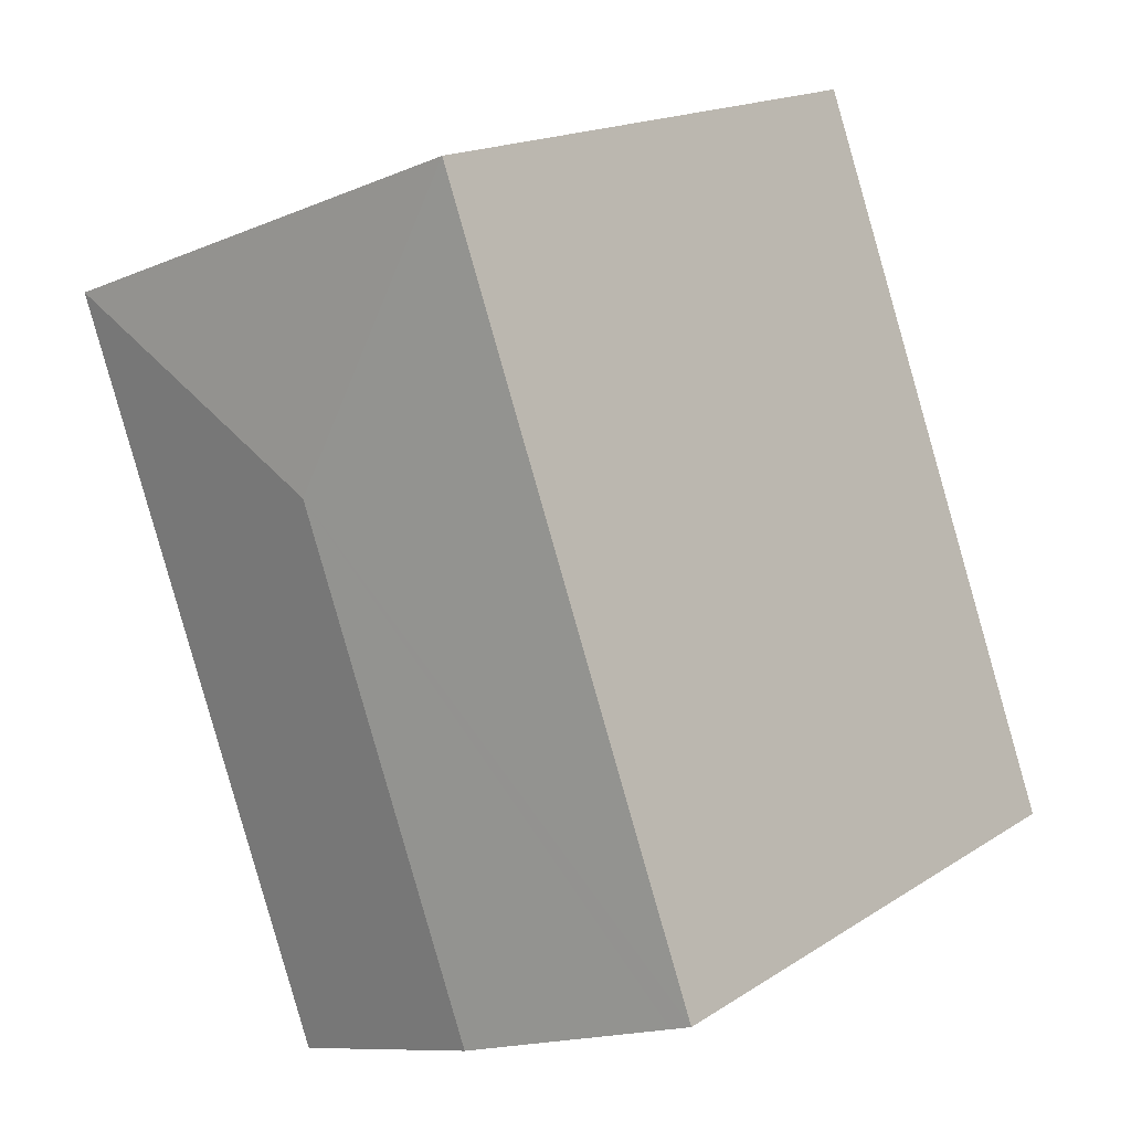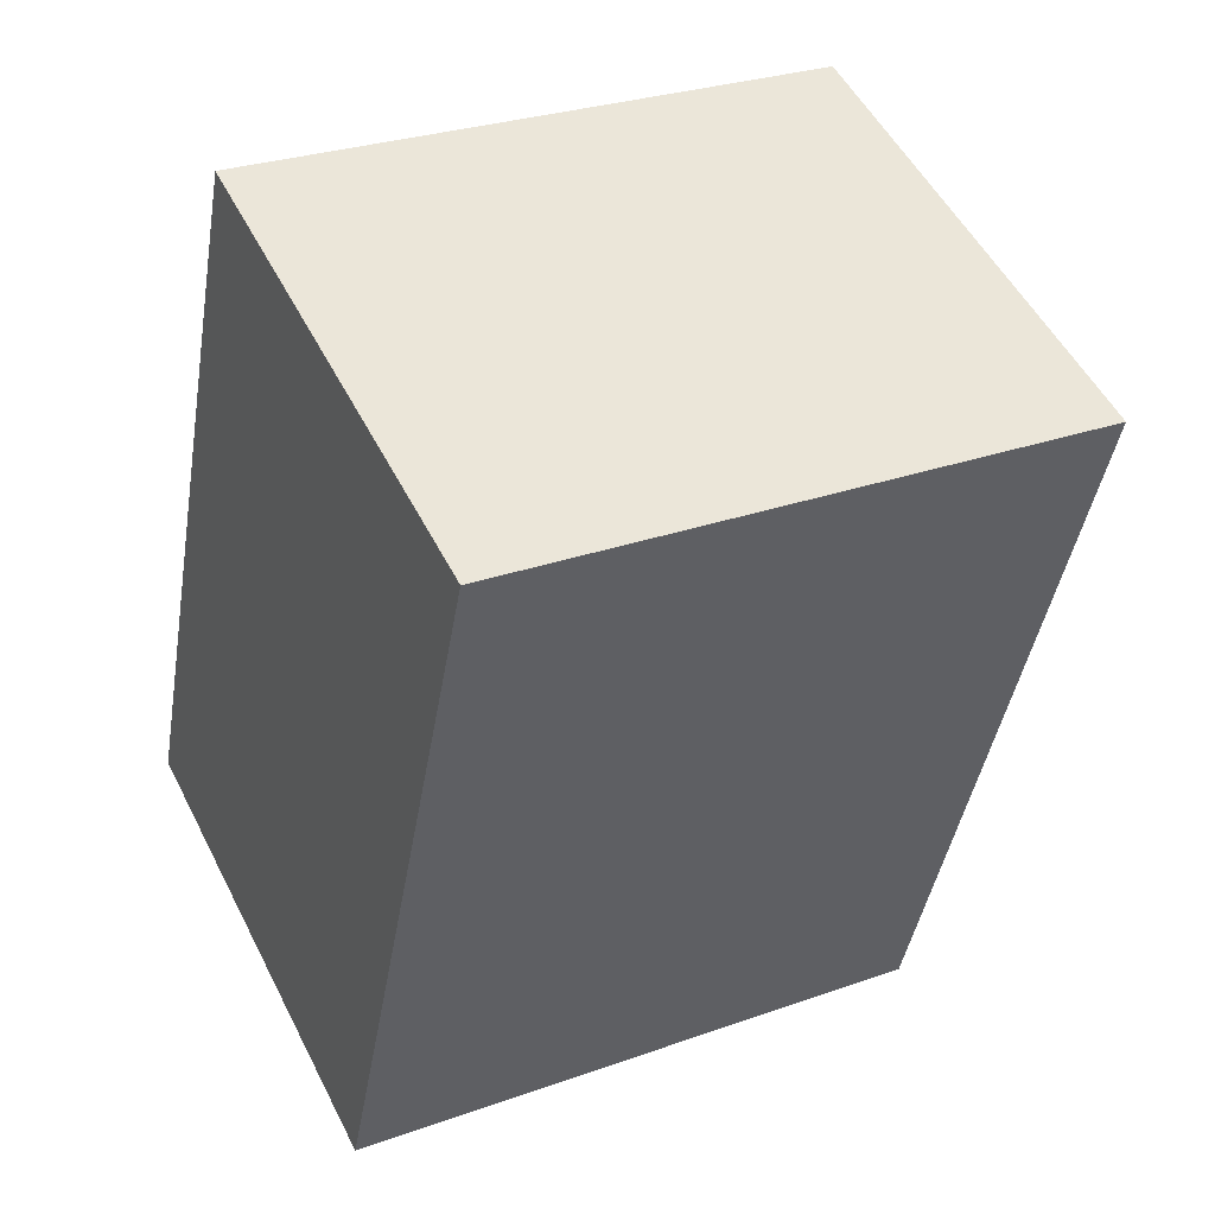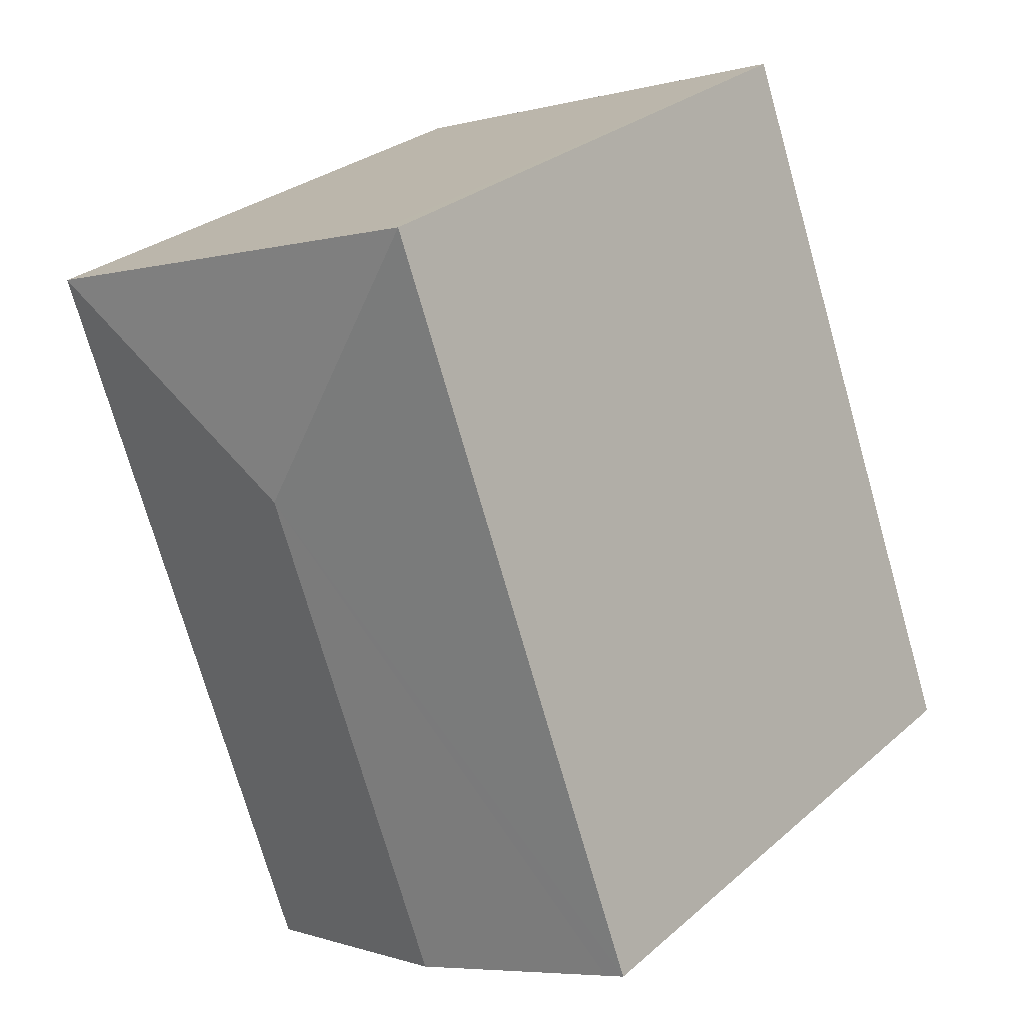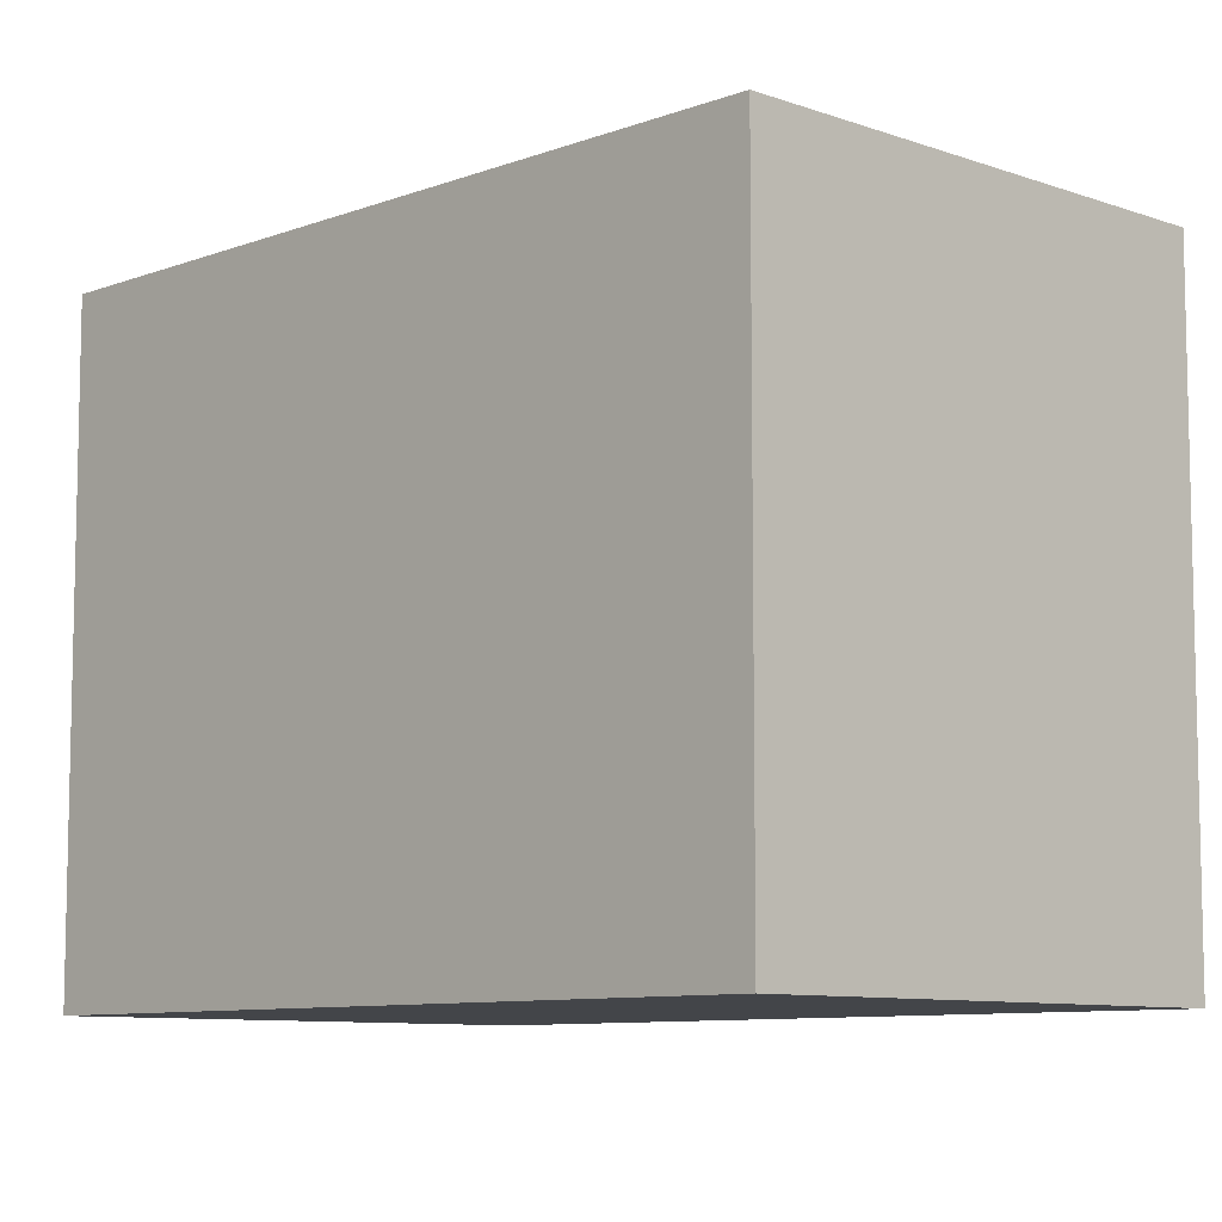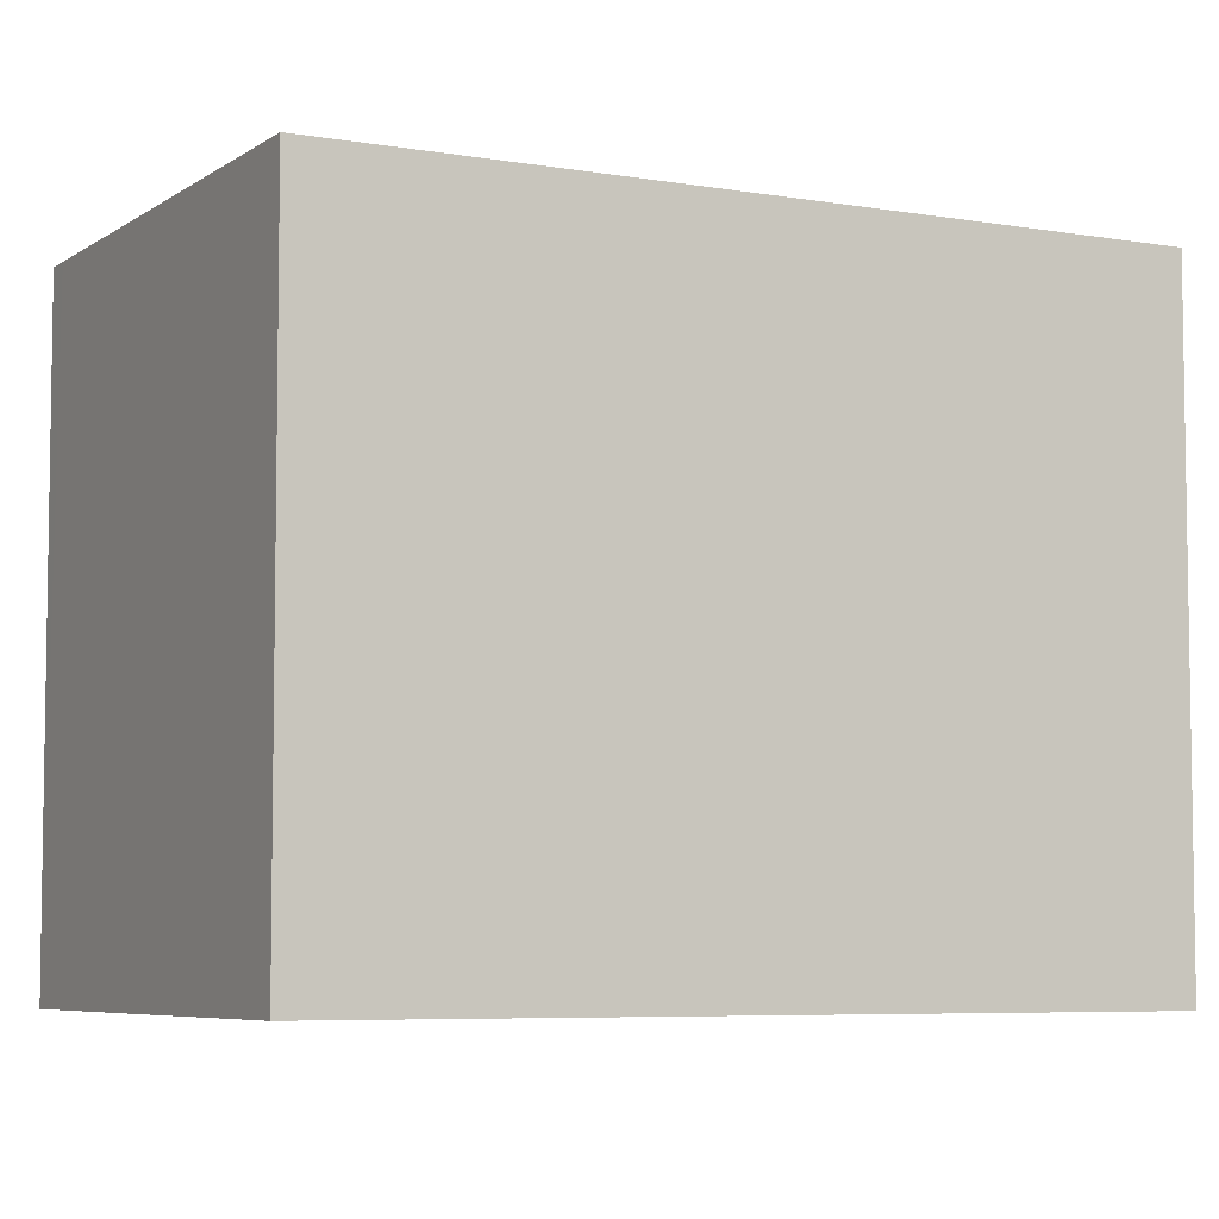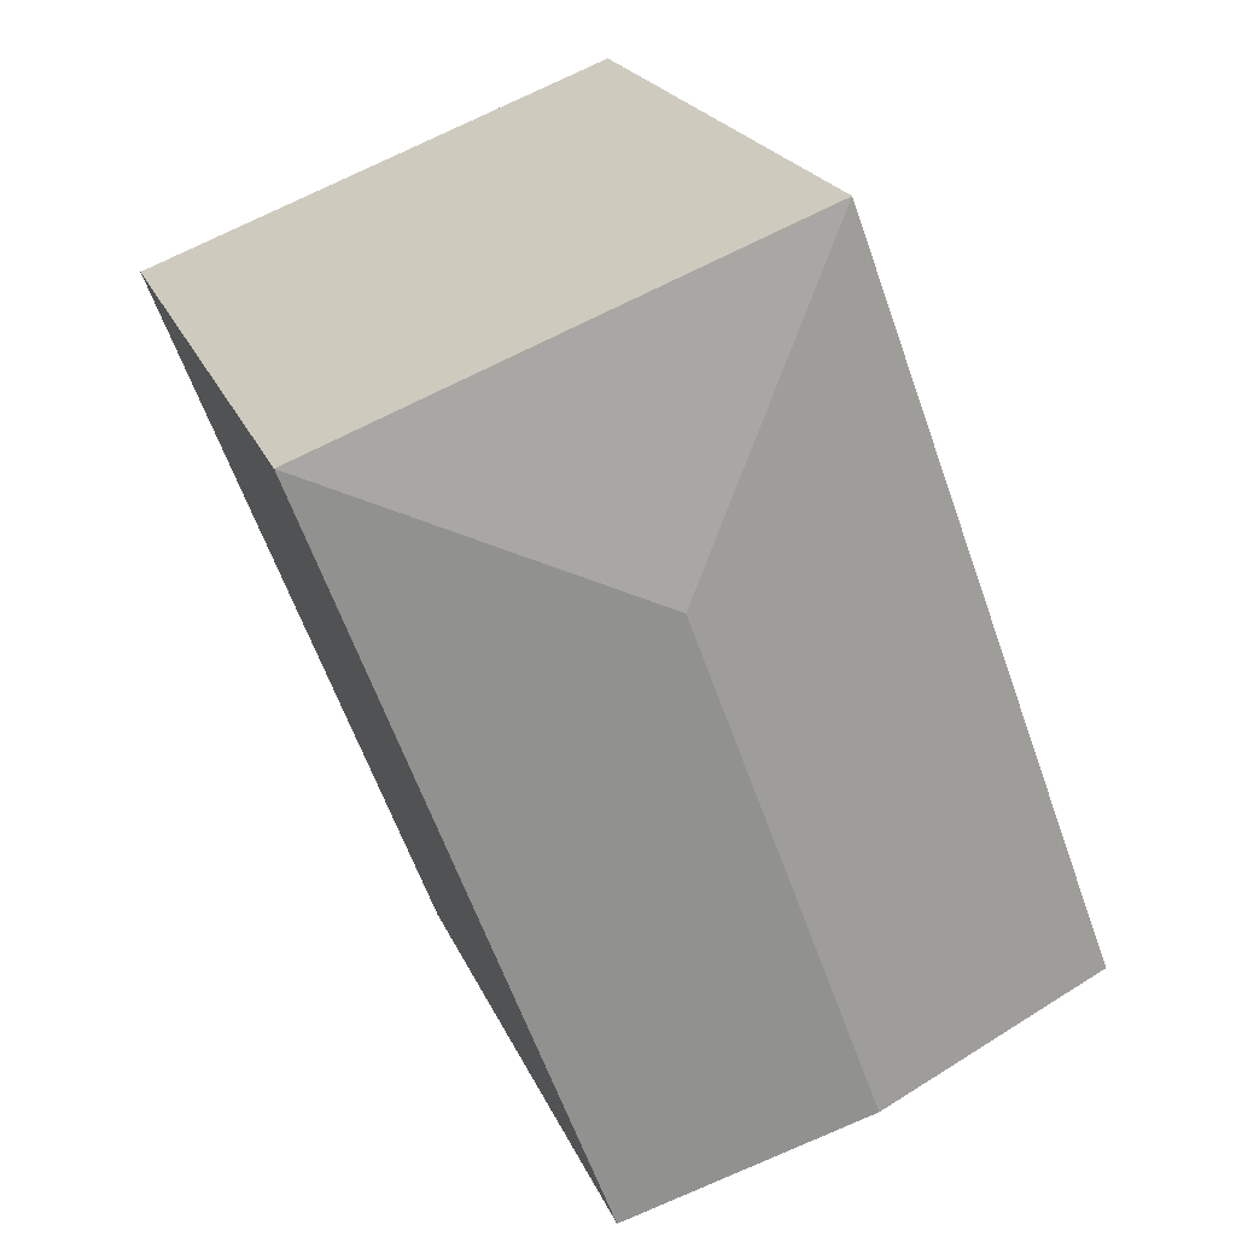
<metadata>
{"format":"obj","ext":"obj","renderer":"f3d","projection":"perspective","resolution":1024,"background":"white","views":[{"elev":17.2,"azim":-141.5,"up":"+Z"},{"elev":28.5,"azim":61.8,"up":"+Z"},{"elev":28.7,"azim":-141.7,"up":"+Z"},{"elev":-8.7,"azim":-23.8,"up":"+Y"},{"elev":-6.1,"azim":82.6,"up":"+Y"},{"elev":21.8,"azim":161.6,"up":"+Z"}]}
</metadata>
<code>
v  10.38 13.57 -3.865
v  9.331 14.28 9.13
v  16.45 13.58 12.38
v  9.816 13.65 -3.653
v  5.192 14.28 -1.932
v  6.587 13.57 16.07
v  6.081 13.57 16.25
v  0.446 13.63 -0.166
v  0 13.57 8.312e-16
v  0 0 0
v  6.081 -9.953e-16 16.25
v  16.45 -7.578e-16 12.38
v  6.587 -9.838e-16 16.07
v  10.38 2.367e-16 -3.865
v  0.446 1.016e-17 -0.166
v  9.816 2.237e-16 -3.653
v  5.192 1.183e-16 -1.932
g defaultobject
f 1 2 3
f 2 1 4
f 2 4 5
f 2 6 3
f 6 2 7
f 8 2 5
f 2 8 9
f 2 9 7
f 10 7 9
f 7 10 11
f 11 6 7
f 6 11 3
f 3 11 12
f 12 11 13
f 12 1 3
f 1 12 14
f 14 4 1
f 4 14 5
f 5 14 8
f 8 14 9
f 9 14 10
f 10 14 15
f 15 14 16
f 15 16 17
f 13 14 12
f 14 13 11
f 14 11 16
f 16 11 17
f 17 11 10
f 17 10 15

</code>
